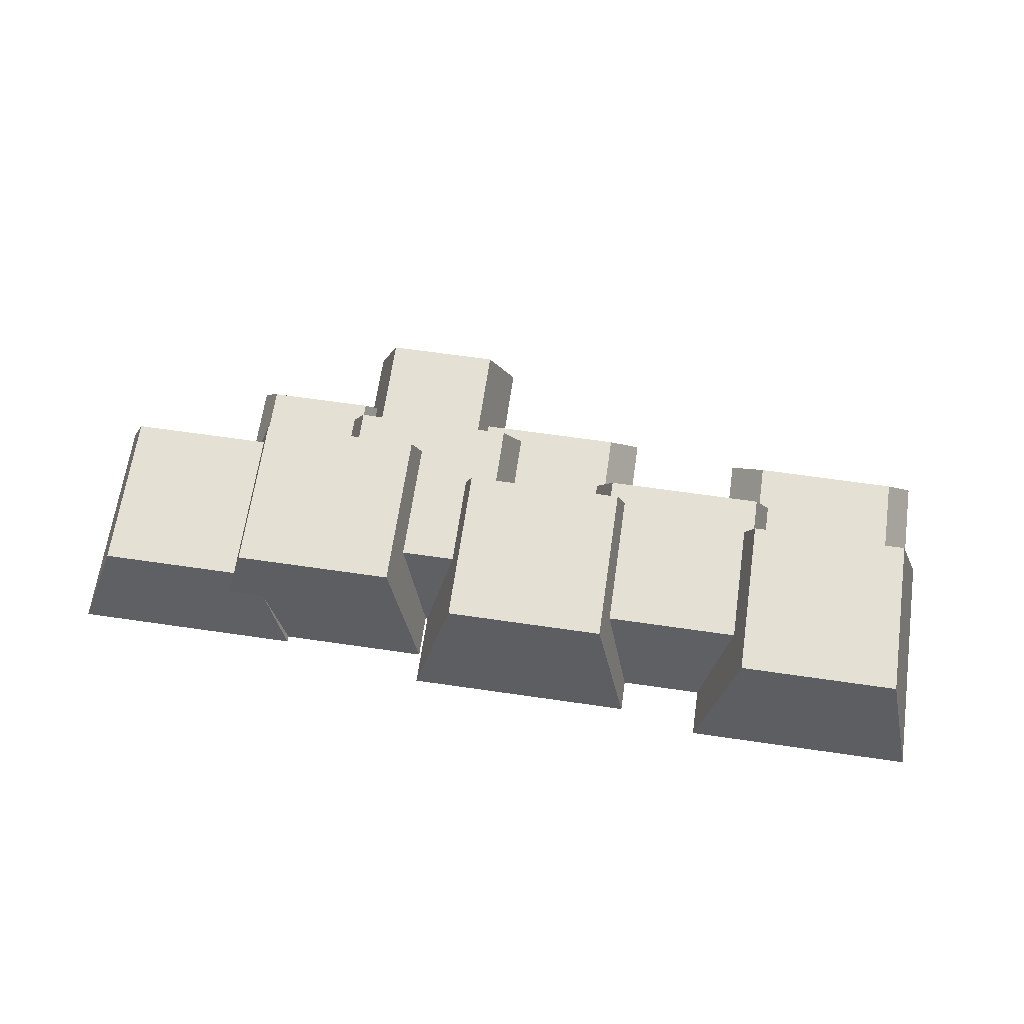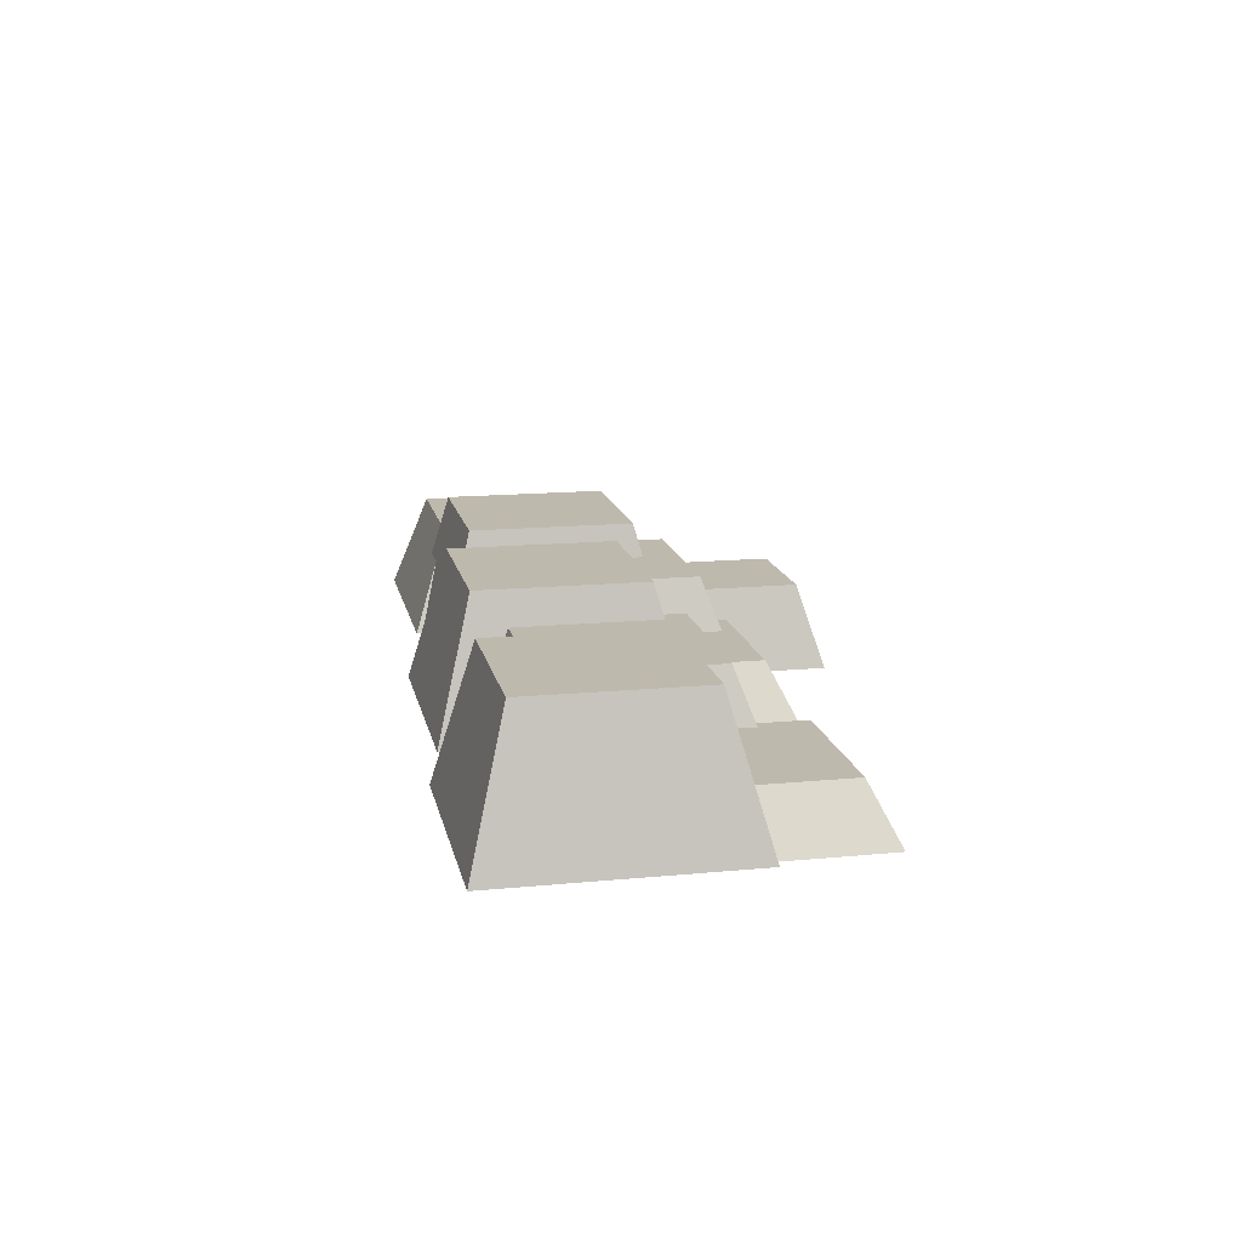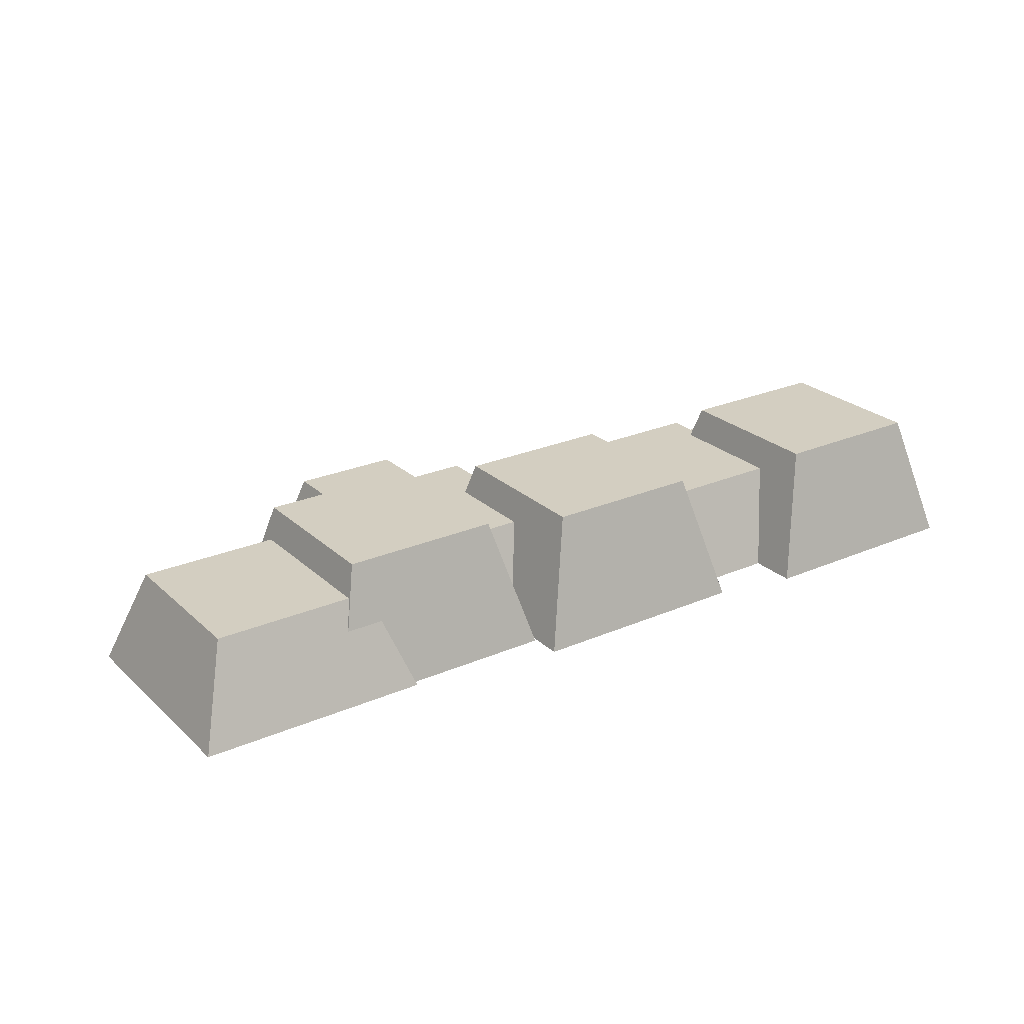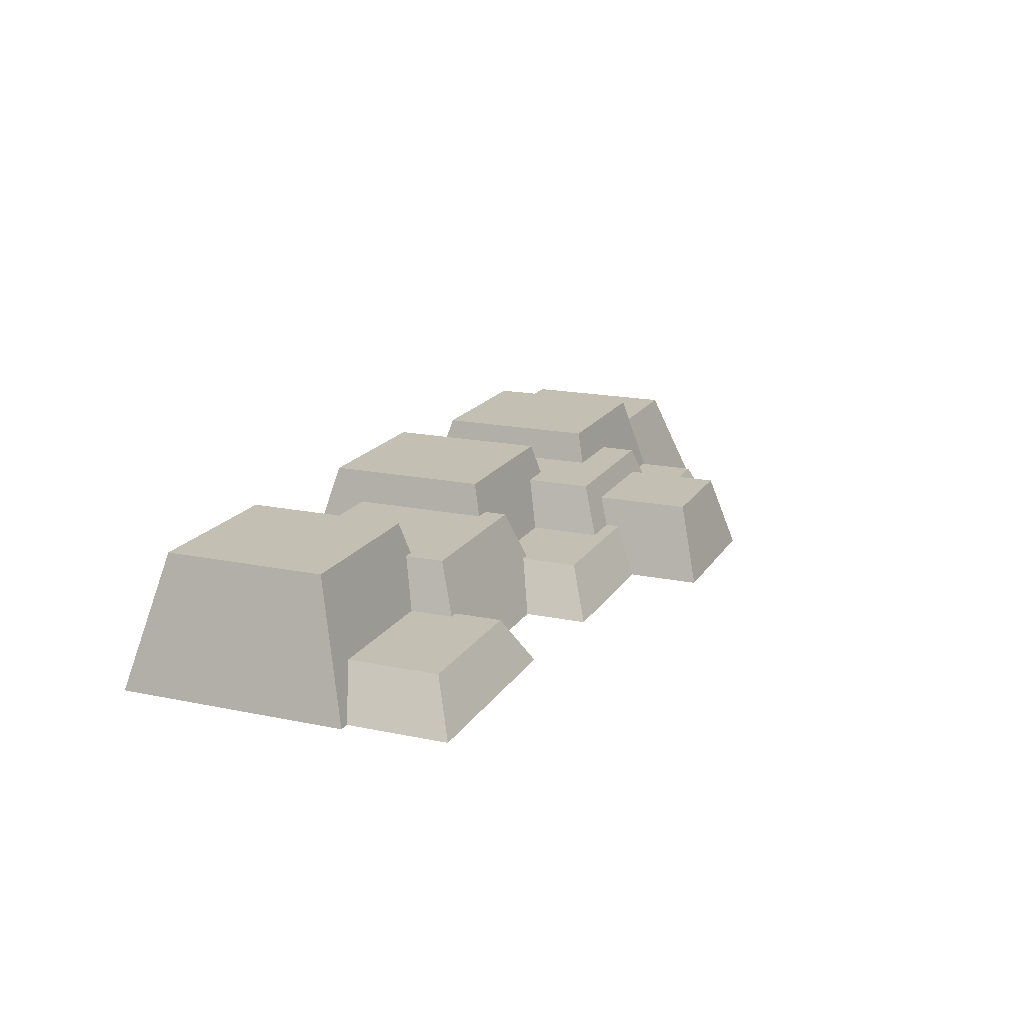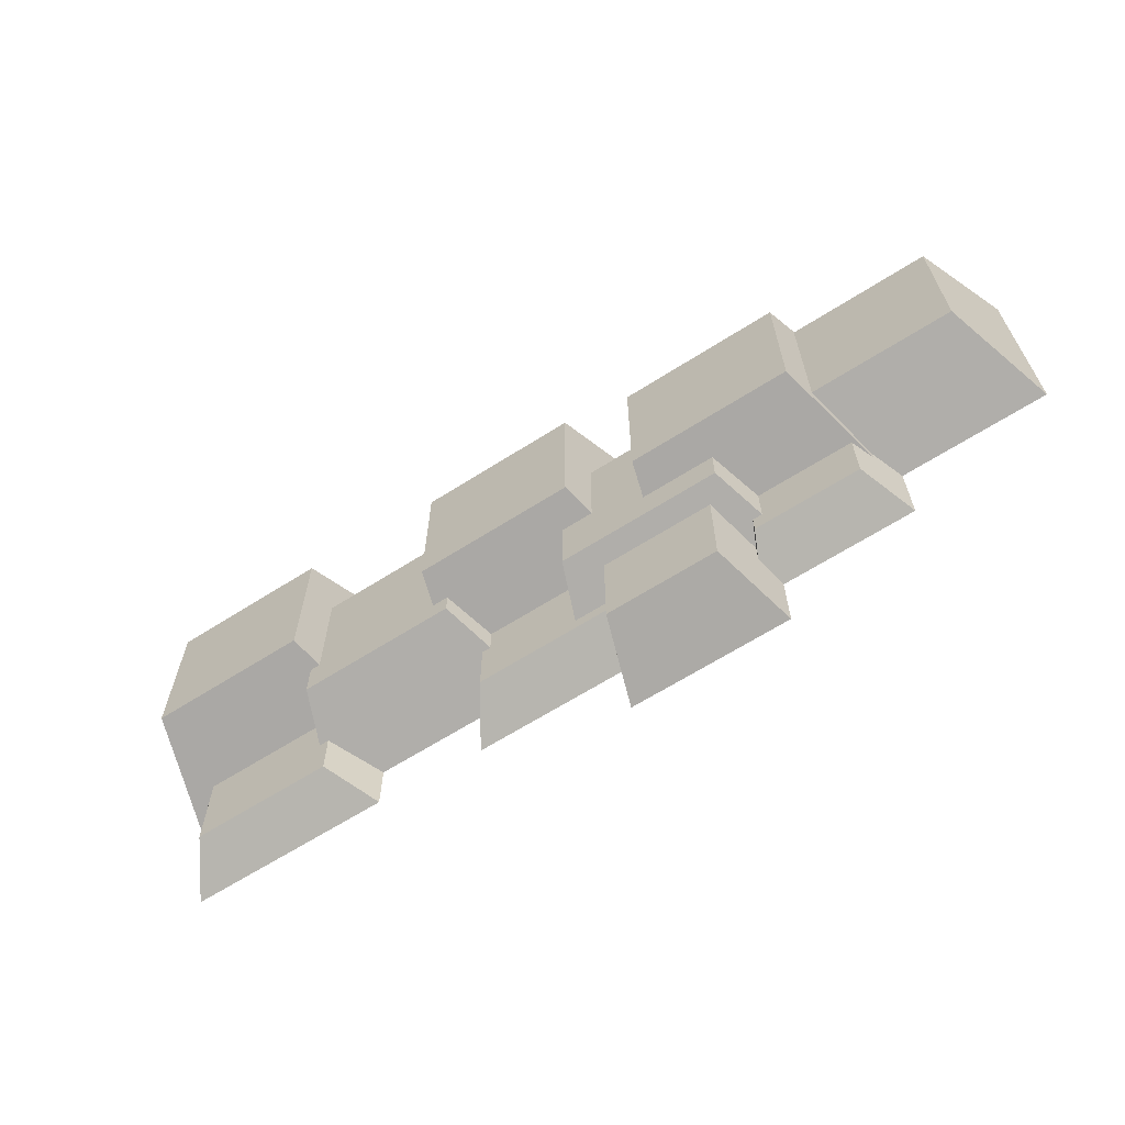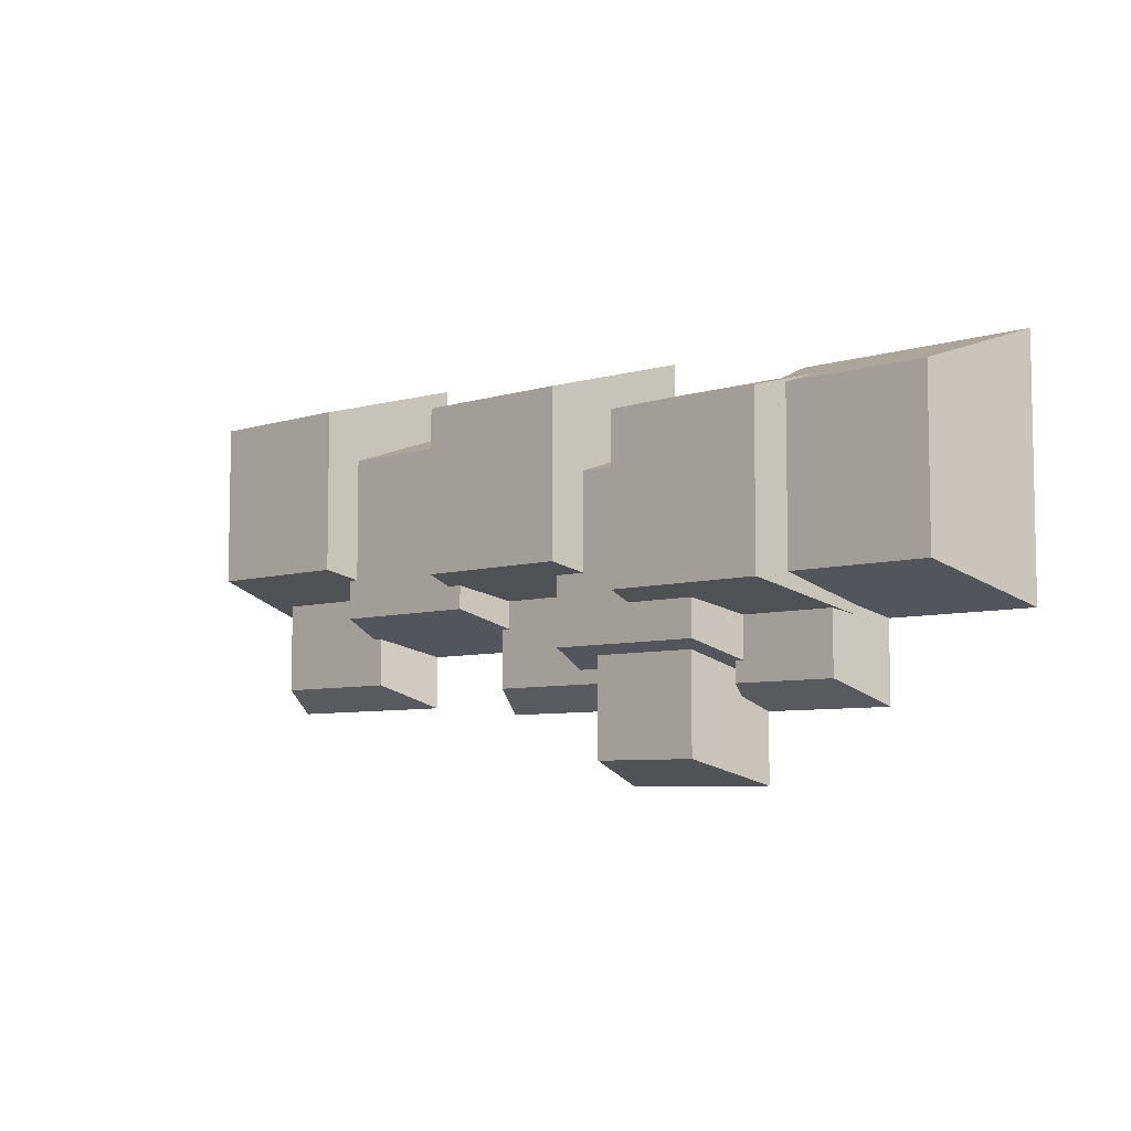
<metadata>
{"format":"obj","ext":"obj","renderer":"f3d","projection":"perspective","resolution":1024,"background":"white","views":[{"elev":65.5,"azim":8.3,"up":"+Y"},{"elev":15.1,"azim":78.4,"up":"+Y"},{"elev":25.0,"azim":-35.0,"up":"+Y"},{"elev":17.7,"azim":112.3,"up":"+Y"},{"elev":-64.4,"azim":-147.3,"up":"+Z"},{"elev":-6.5,"azim":-136.7,"up":"+Z"}]}
</metadata>
<code>
v -3.739 -0.1176 2.673
v -3.739 -0.1176 -1.044
v -4.302 1.483 2.11
v -4.302 1.483 -0.4816
v -6.894 1.483 2.11
v -6.894 1.483 -0.4816
v -7.457 -0.1176 2.673
v -7.457 -0.1176 -1.044
v -1.325 -0.1176 2.577
v -1.325 -0.1176 -1.141
v -1.888 2.003 2.014
v -1.888 2.003 -0.578
v -4.48 2.003 2.014
v -4.48 2.003 -0.578
v -5.043 -0.1176 2.577
v -5.043 -0.1176 -1.141
v 0.2249 -0.1176 1.86
v 0.2249 -0.1176 -1.858
v -0.3379 1.483 1.297
v -0.3379 1.483 -1.295
v -2.93 1.483 1.297
v -2.93 1.483 -1.295
v -3.493 -0.1176 1.86
v -3.493 -0.1176 -1.858
v 2.426 -0.1176 3.073
v 2.426 -0.1176 -0.6442
v 1.863 2.003 2.511
v 1.863 2.003 -0.08141
v -0.7289 2.003 2.511
v -0.7289 2.003 -0.08141
v -1.292 -0.1176 3.073
v -1.292 -0.1176 -0.6442
v 7.457 -0.1176 3.332
v 7.457 -0.1176 -0.3855
v 6.894 2.003 2.769
v 6.894 2.003 0.1773
v 4.302 2.003 2.769
v 4.302 2.003 0.1773
v 3.739 -0.1176 3.332
v 3.739 -0.1176 -0.3855
v 4.894 -0.1176 2.568
v 4.894 -0.1176 -1.15
v 4.331 1.483 2.005
v 4.331 1.483 -0.5871
v 1.739 1.483 2.005
v 1.739 1.483 -0.5871
v 1.176 -0.1176 2.568
v 1.176 -0.1176 -1.15
v -2.687 -0.1176 0.1828
v -2.687 -0.1176 -2.265
v -3.057 0.6832 -0.1877
v -3.057 0.6832 -1.894
v -4.764 0.6832 -0.1877
v -4.764 0.6832 -1.894
v -5.134 -0.1176 0.1828
v -5.134 -0.1176 -2.265
v 2.11 -0.1176 0.2793
v 2.11 -0.1176 -2.168
v 1.604 0.6832 -0.09119
v 1.604 0.6832 -1.798
v -0.7253 0.6832 -0.09119
v -0.7253 0.6832 -1.798
v -1.231 -0.1176 0.2793
v -1.231 -0.1176 -2.168
v 7.289 -0.1176 0.4454
v 7.289 -0.1176 -2.002
v 6.783 0.6832 0.07489
v 6.783 0.6832 -1.632
v 4.454 0.6832 0.07489
v 4.454 0.6832 -1.632
v 3.948 -0.1176 0.4454
v 3.948 -0.1176 -2.002
v -0.4573 -0.1176 -0.8846
v -0.4573 -0.1176 -3.332
v -0.8462 1.145 -1.255
v -0.8462 1.145 -2.962
v -2.637 1.145 -1.255
v -2.637 1.145 -2.962
v -3.026 -0.1176 -0.8846
v -3.026 -0.1176 -3.332
f 1 2 4 3
f 3 4 6 5
f 5 6 8 7
f 2 8 6 4
f 7 1 3 5
f 9 10 12 11
f 11 12 14 13
f 13 14 16 15
f 10 16 14 12
f 15 9 11 13
f 17 18 20 19
f 19 20 22 21
f 21 22 24 23
f 18 24 22 20
f 23 17 19 21
f 25 26 28 27
f 27 28 30 29
f 29 30 32 31
f 26 32 30 28
f 31 25 27 29
f 33 34 36 35
f 35 36 38 37
f 37 38 40 39
f 34 40 38 36
f 39 33 35 37
f 41 42 44 43
f 43 44 46 45
f 45 46 48 47
f 42 48 46 44
f 47 41 43 45
f 49 50 52 51
f 51 52 54 53
f 53 54 56 55
f 50 56 54 52
f 55 49 51 53
f 57 58 60 59
f 59 60 62 61
f 61 62 64 63
f 58 64 62 60
f 63 57 59 61
f 65 66 68 67
f 67 68 70 69
f 69 70 72 71
f 66 72 70 68
f 71 65 67 69
f 73 74 76 75
f 75 76 78 77
f 77 78 80 79
f 74 80 78 76
f 79 73 75 77

</code>
